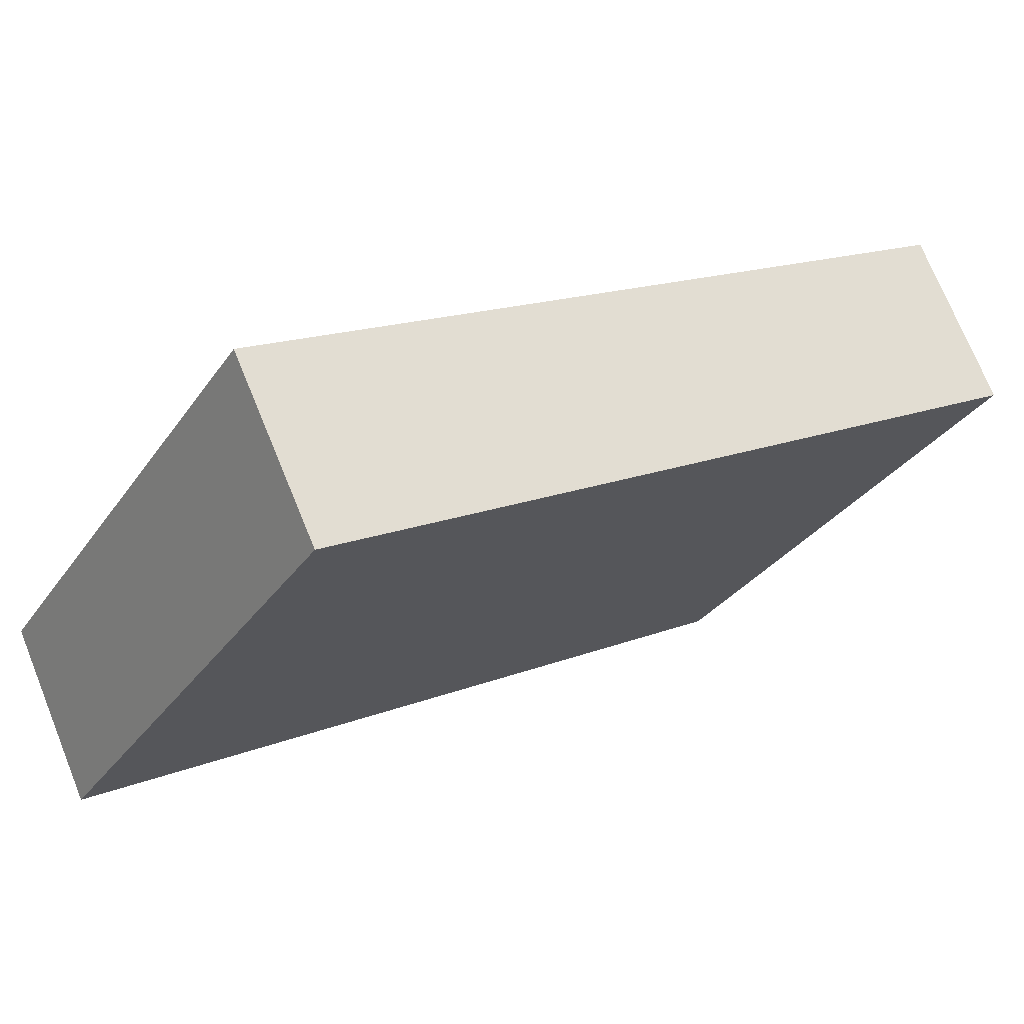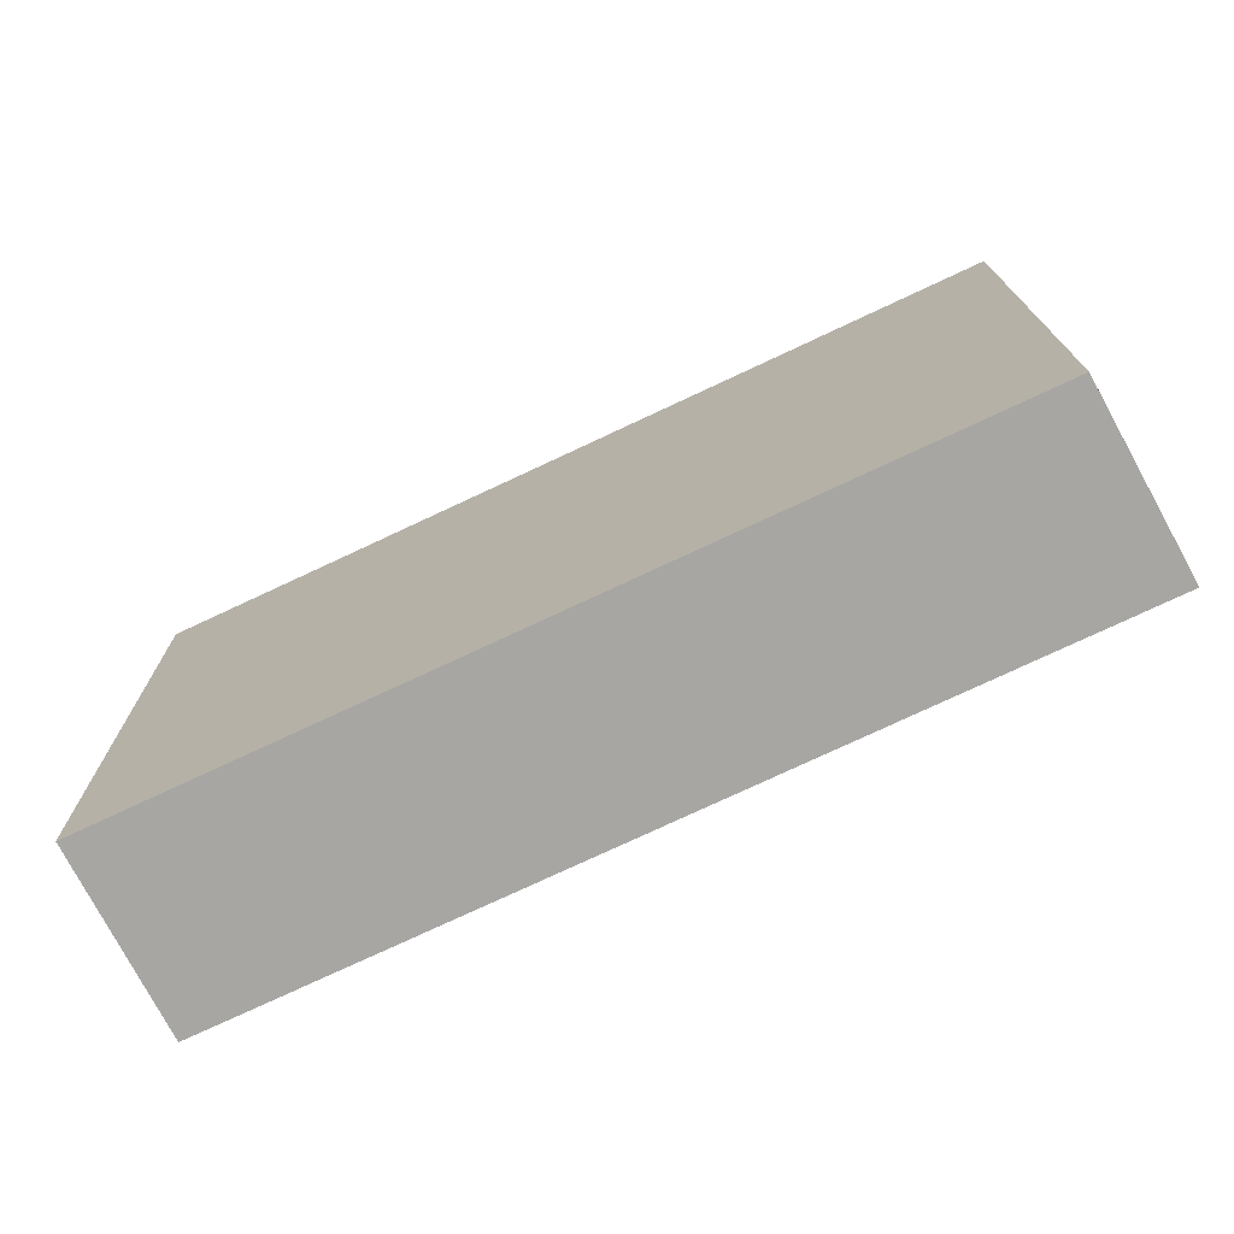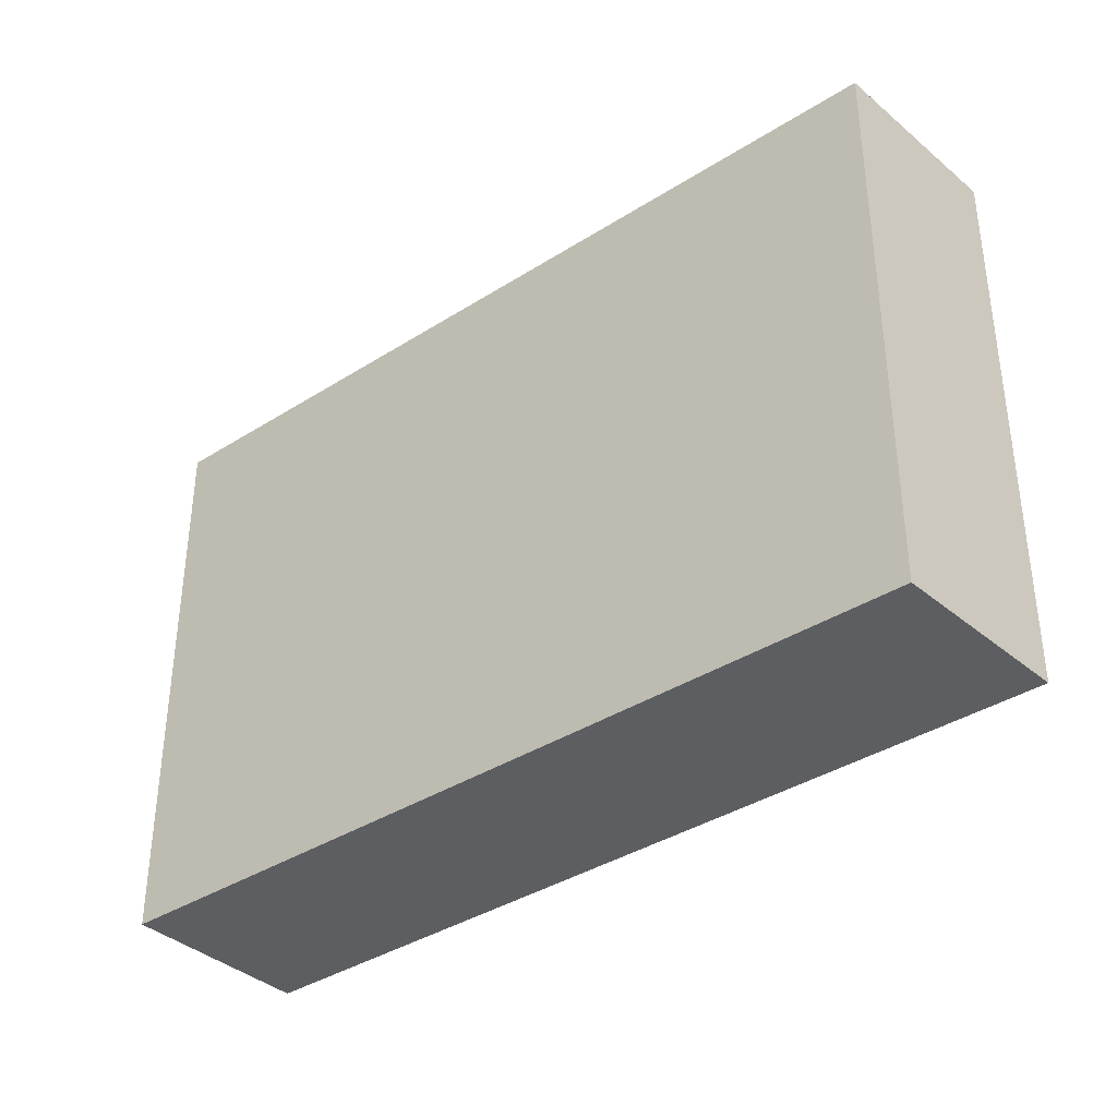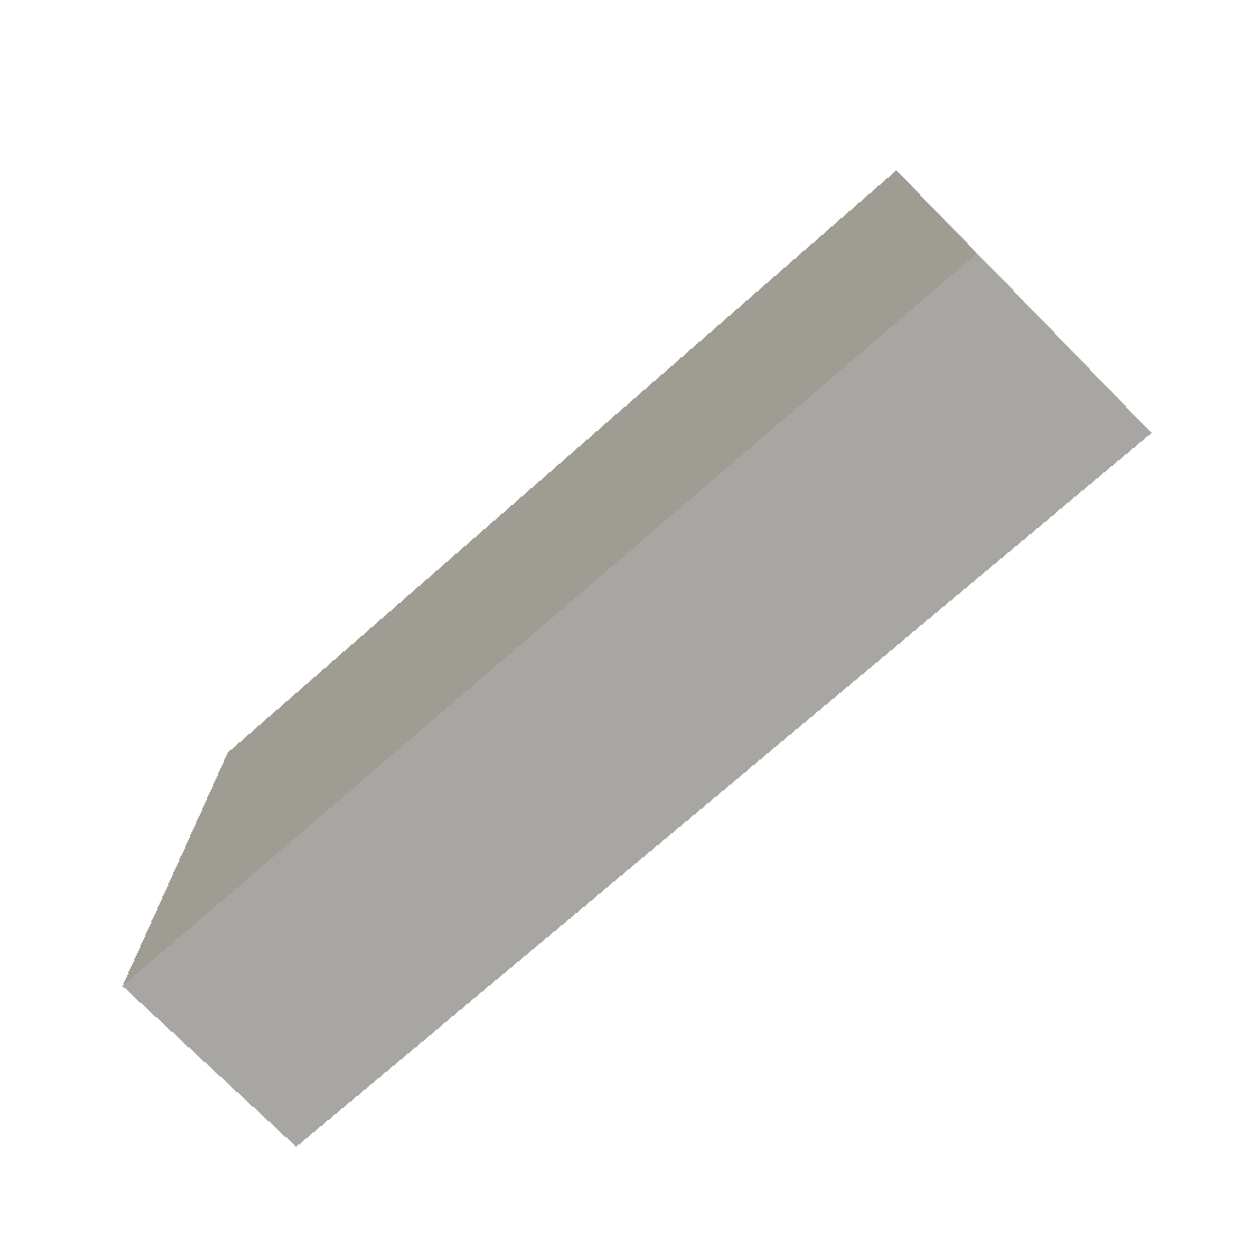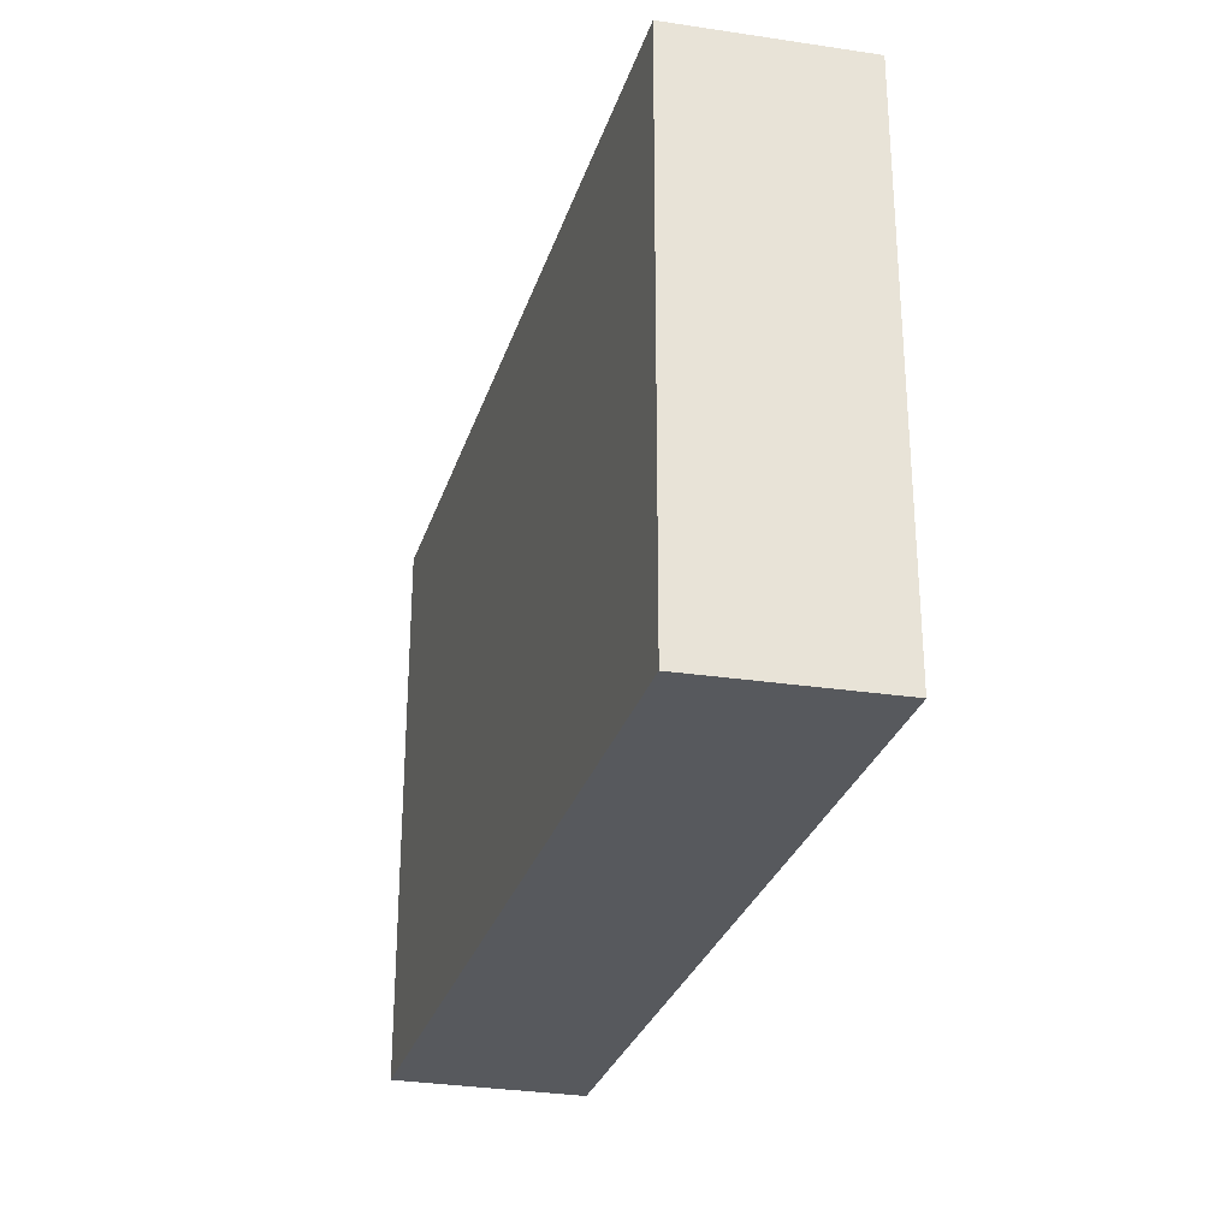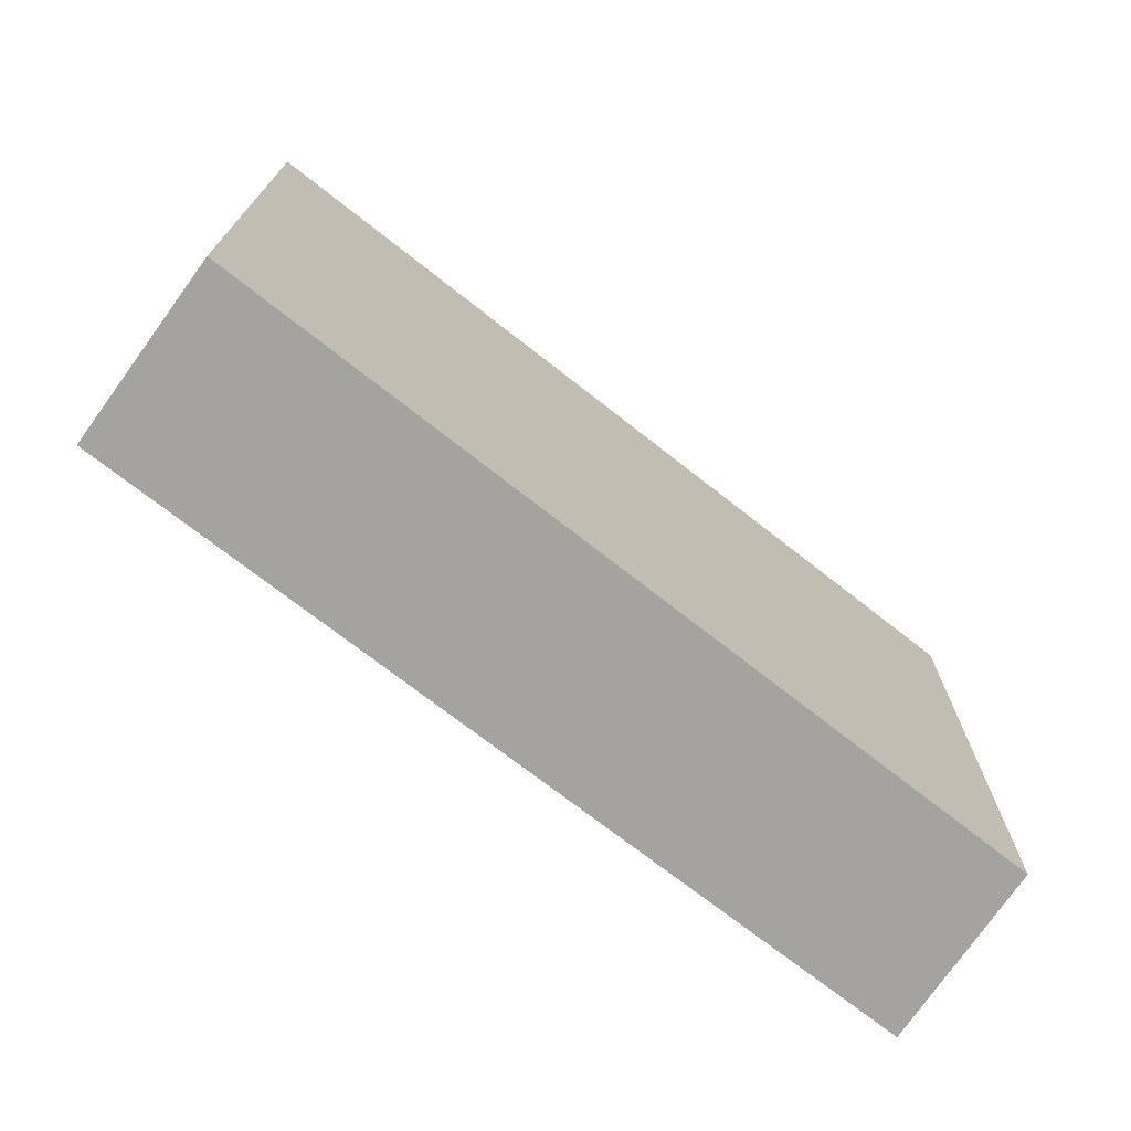
<metadata>
{"format":"obj","ext":"obj","renderer":"f3d","projection":"perspective","resolution":1024,"background":"white","views":[{"elev":-31.3,"azim":151.2,"up":"+Z"},{"elev":-74.1,"azim":-126.9,"up":"+Y"},{"elev":-37.3,"azim":-112.9,"up":"+Y"},{"elev":-74.3,"azim":-110.6,"up":"+Y"},{"elev":-29.1,"azim":-78.4,"up":"+Y"},{"elev":-73.0,"azim":169.8,"up":"+Y"}]}
</metadata>
<code>
v  5.74 3.874 -1.576
v  0 3.874 2.372e-16
v  0.519 3.874 1.163
v  5.175 3.874 -2.739
v  0.519 -7.121e-17 1.163
v  5.74 9.65e-17 -1.576
v  5.175 1.677e-16 -2.739
v  0 0 0
g defaultobject
f 1 2 3
f 2 1 4
f 5 1 3
f 1 5 6
f 6 4 1
f 4 6 7
f 7 2 4
f 2 7 8
f 8 3 2
f 3 8 5
f 8 6 5
f 6 8 7

</code>
